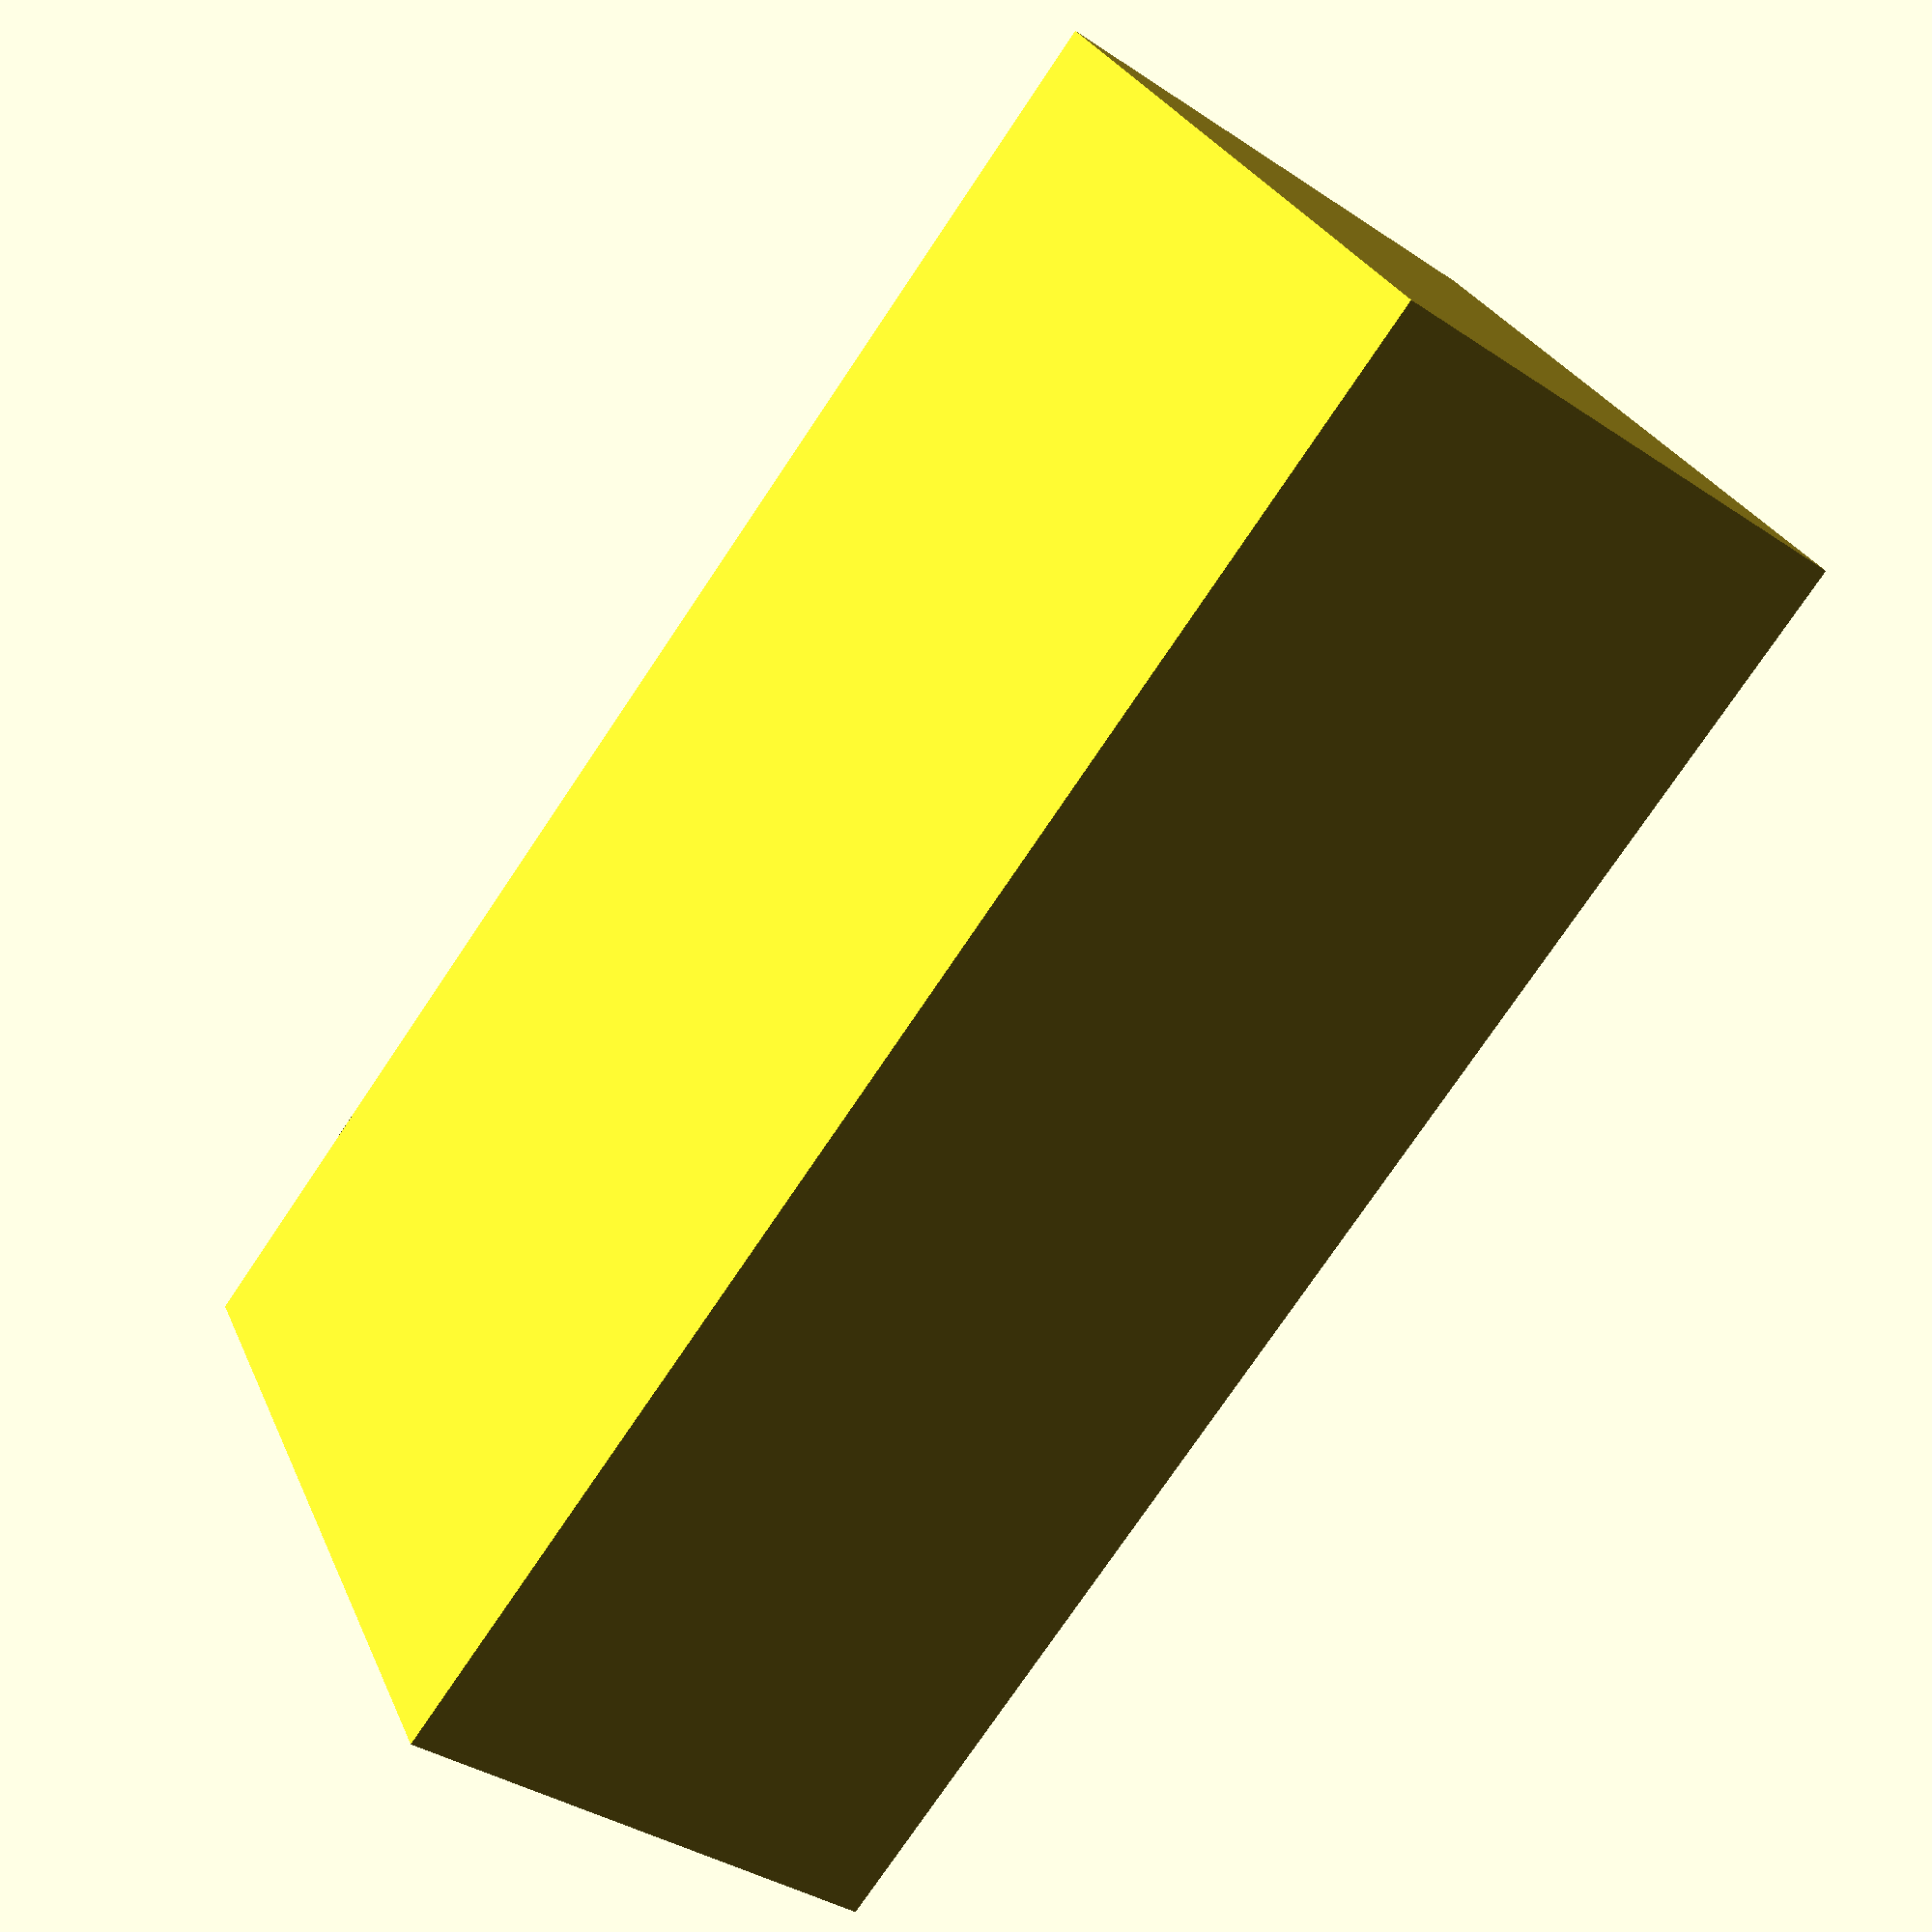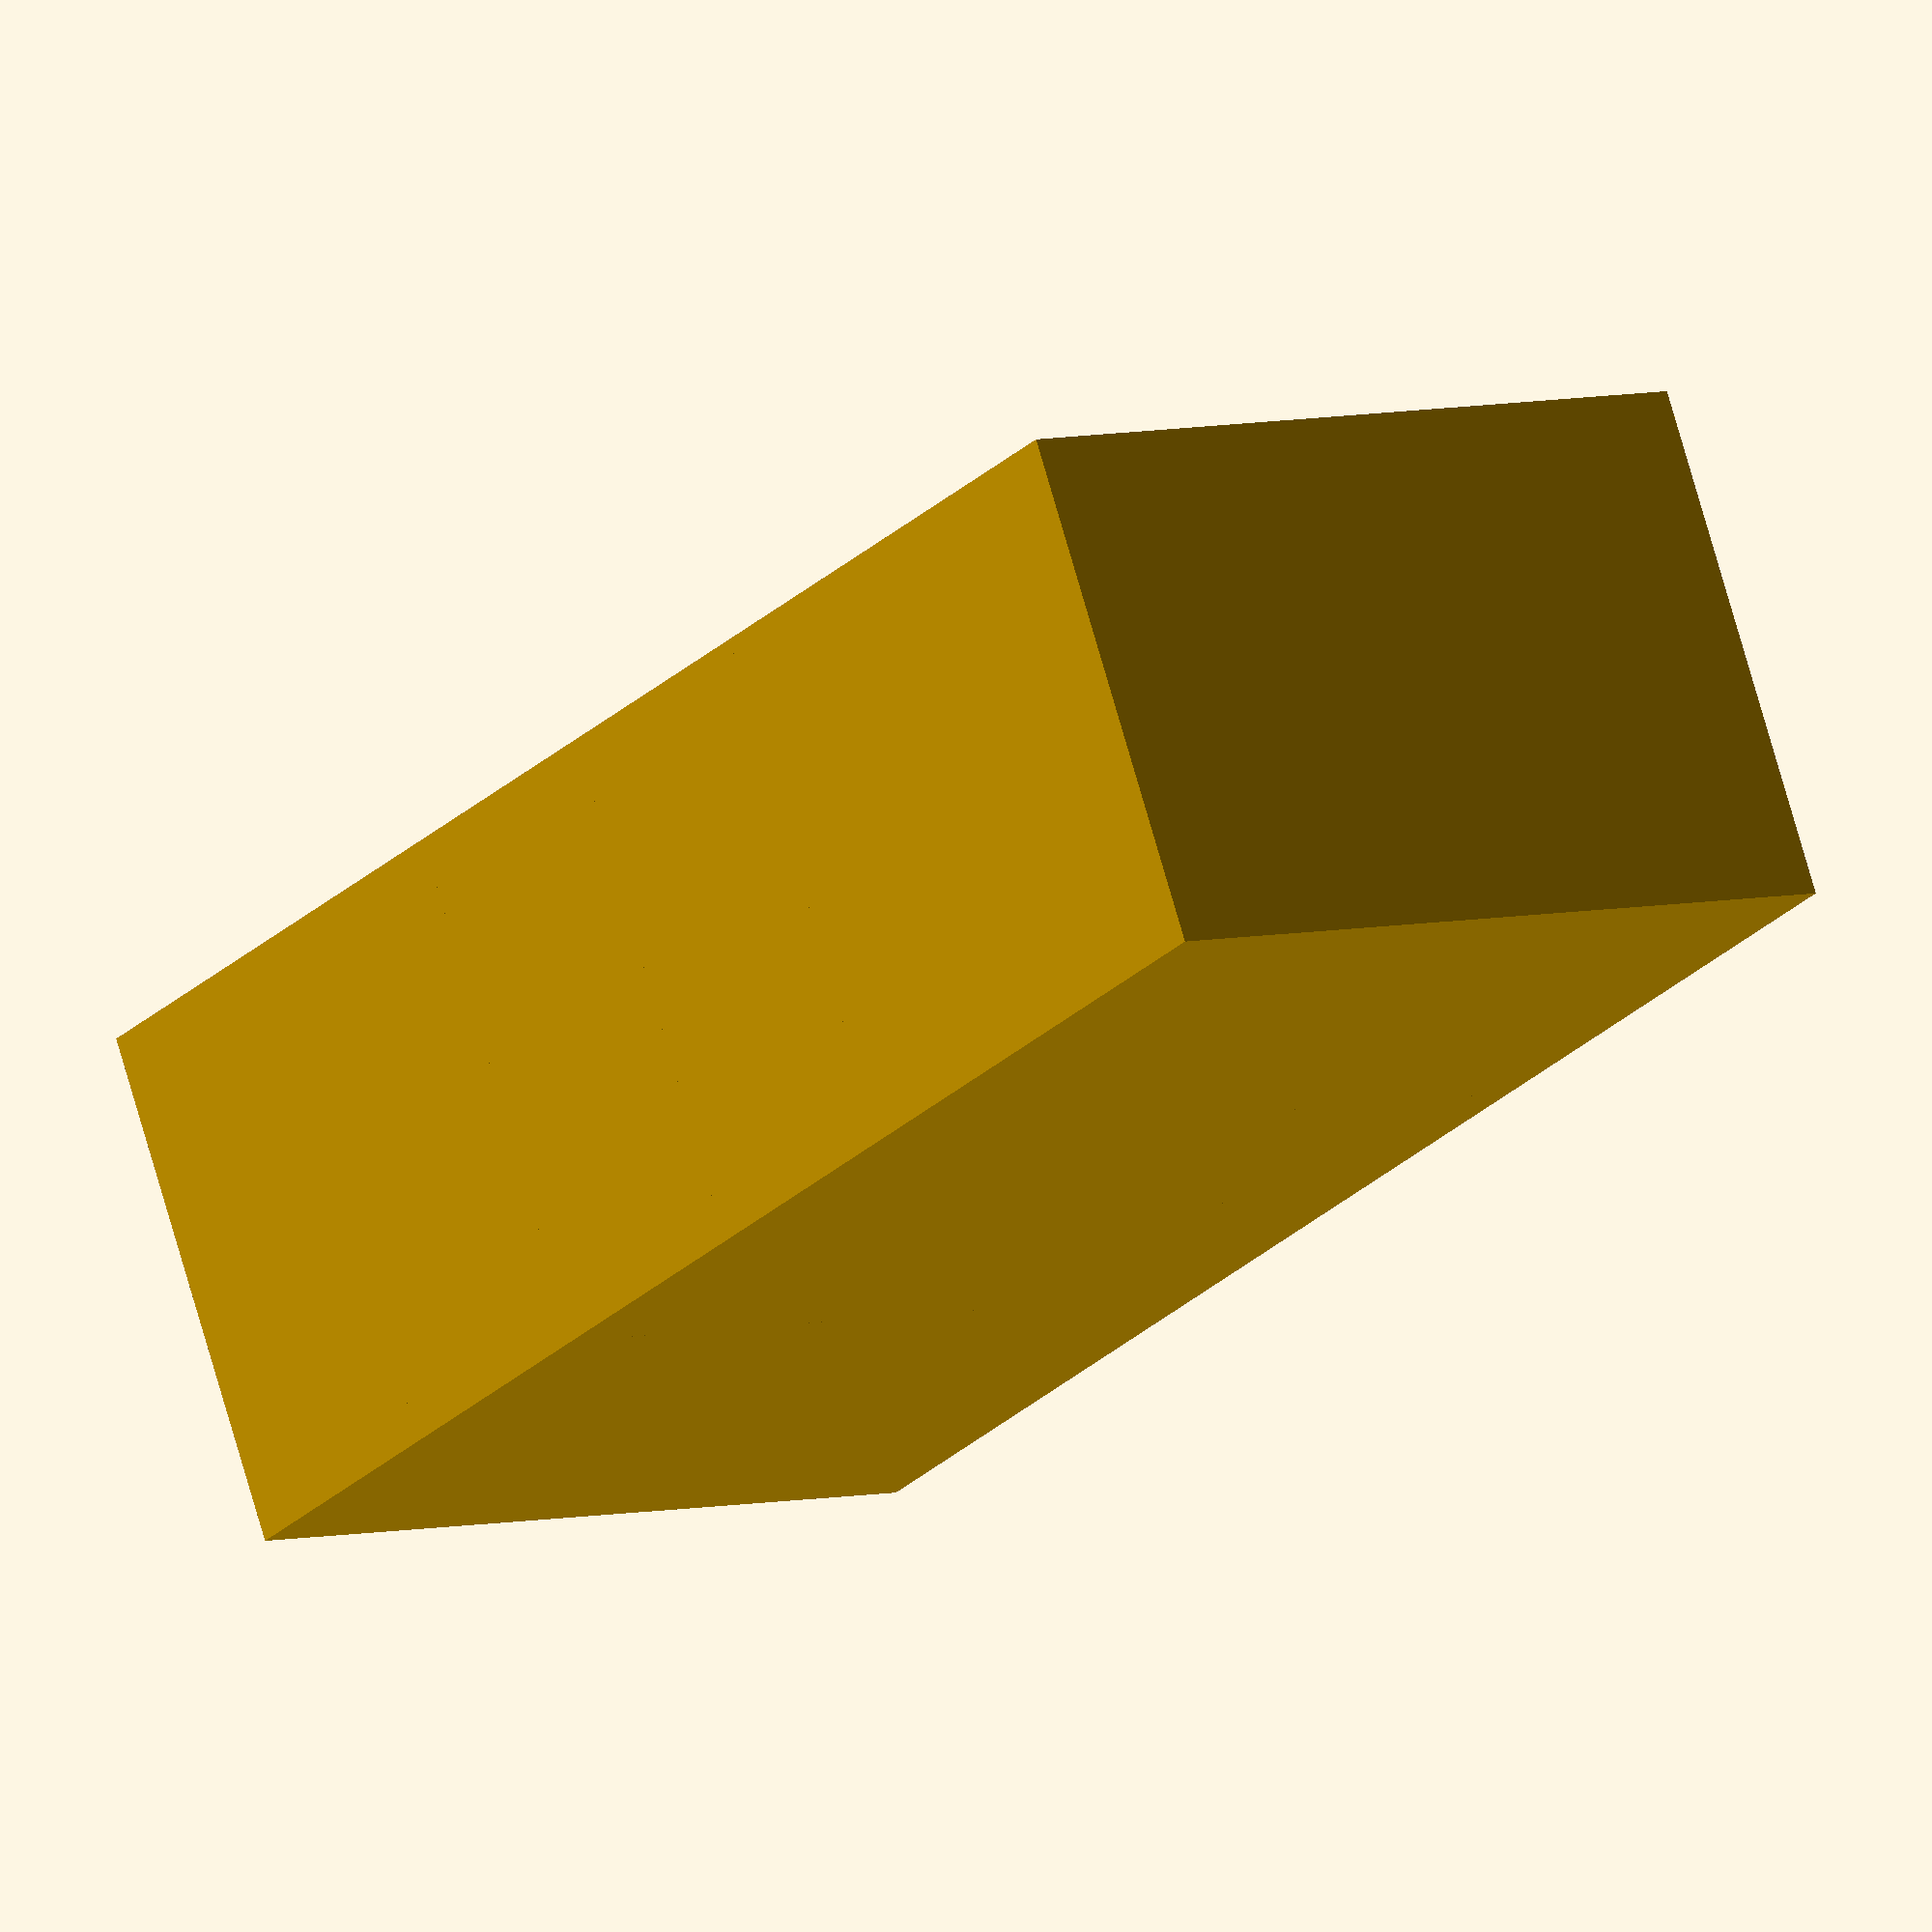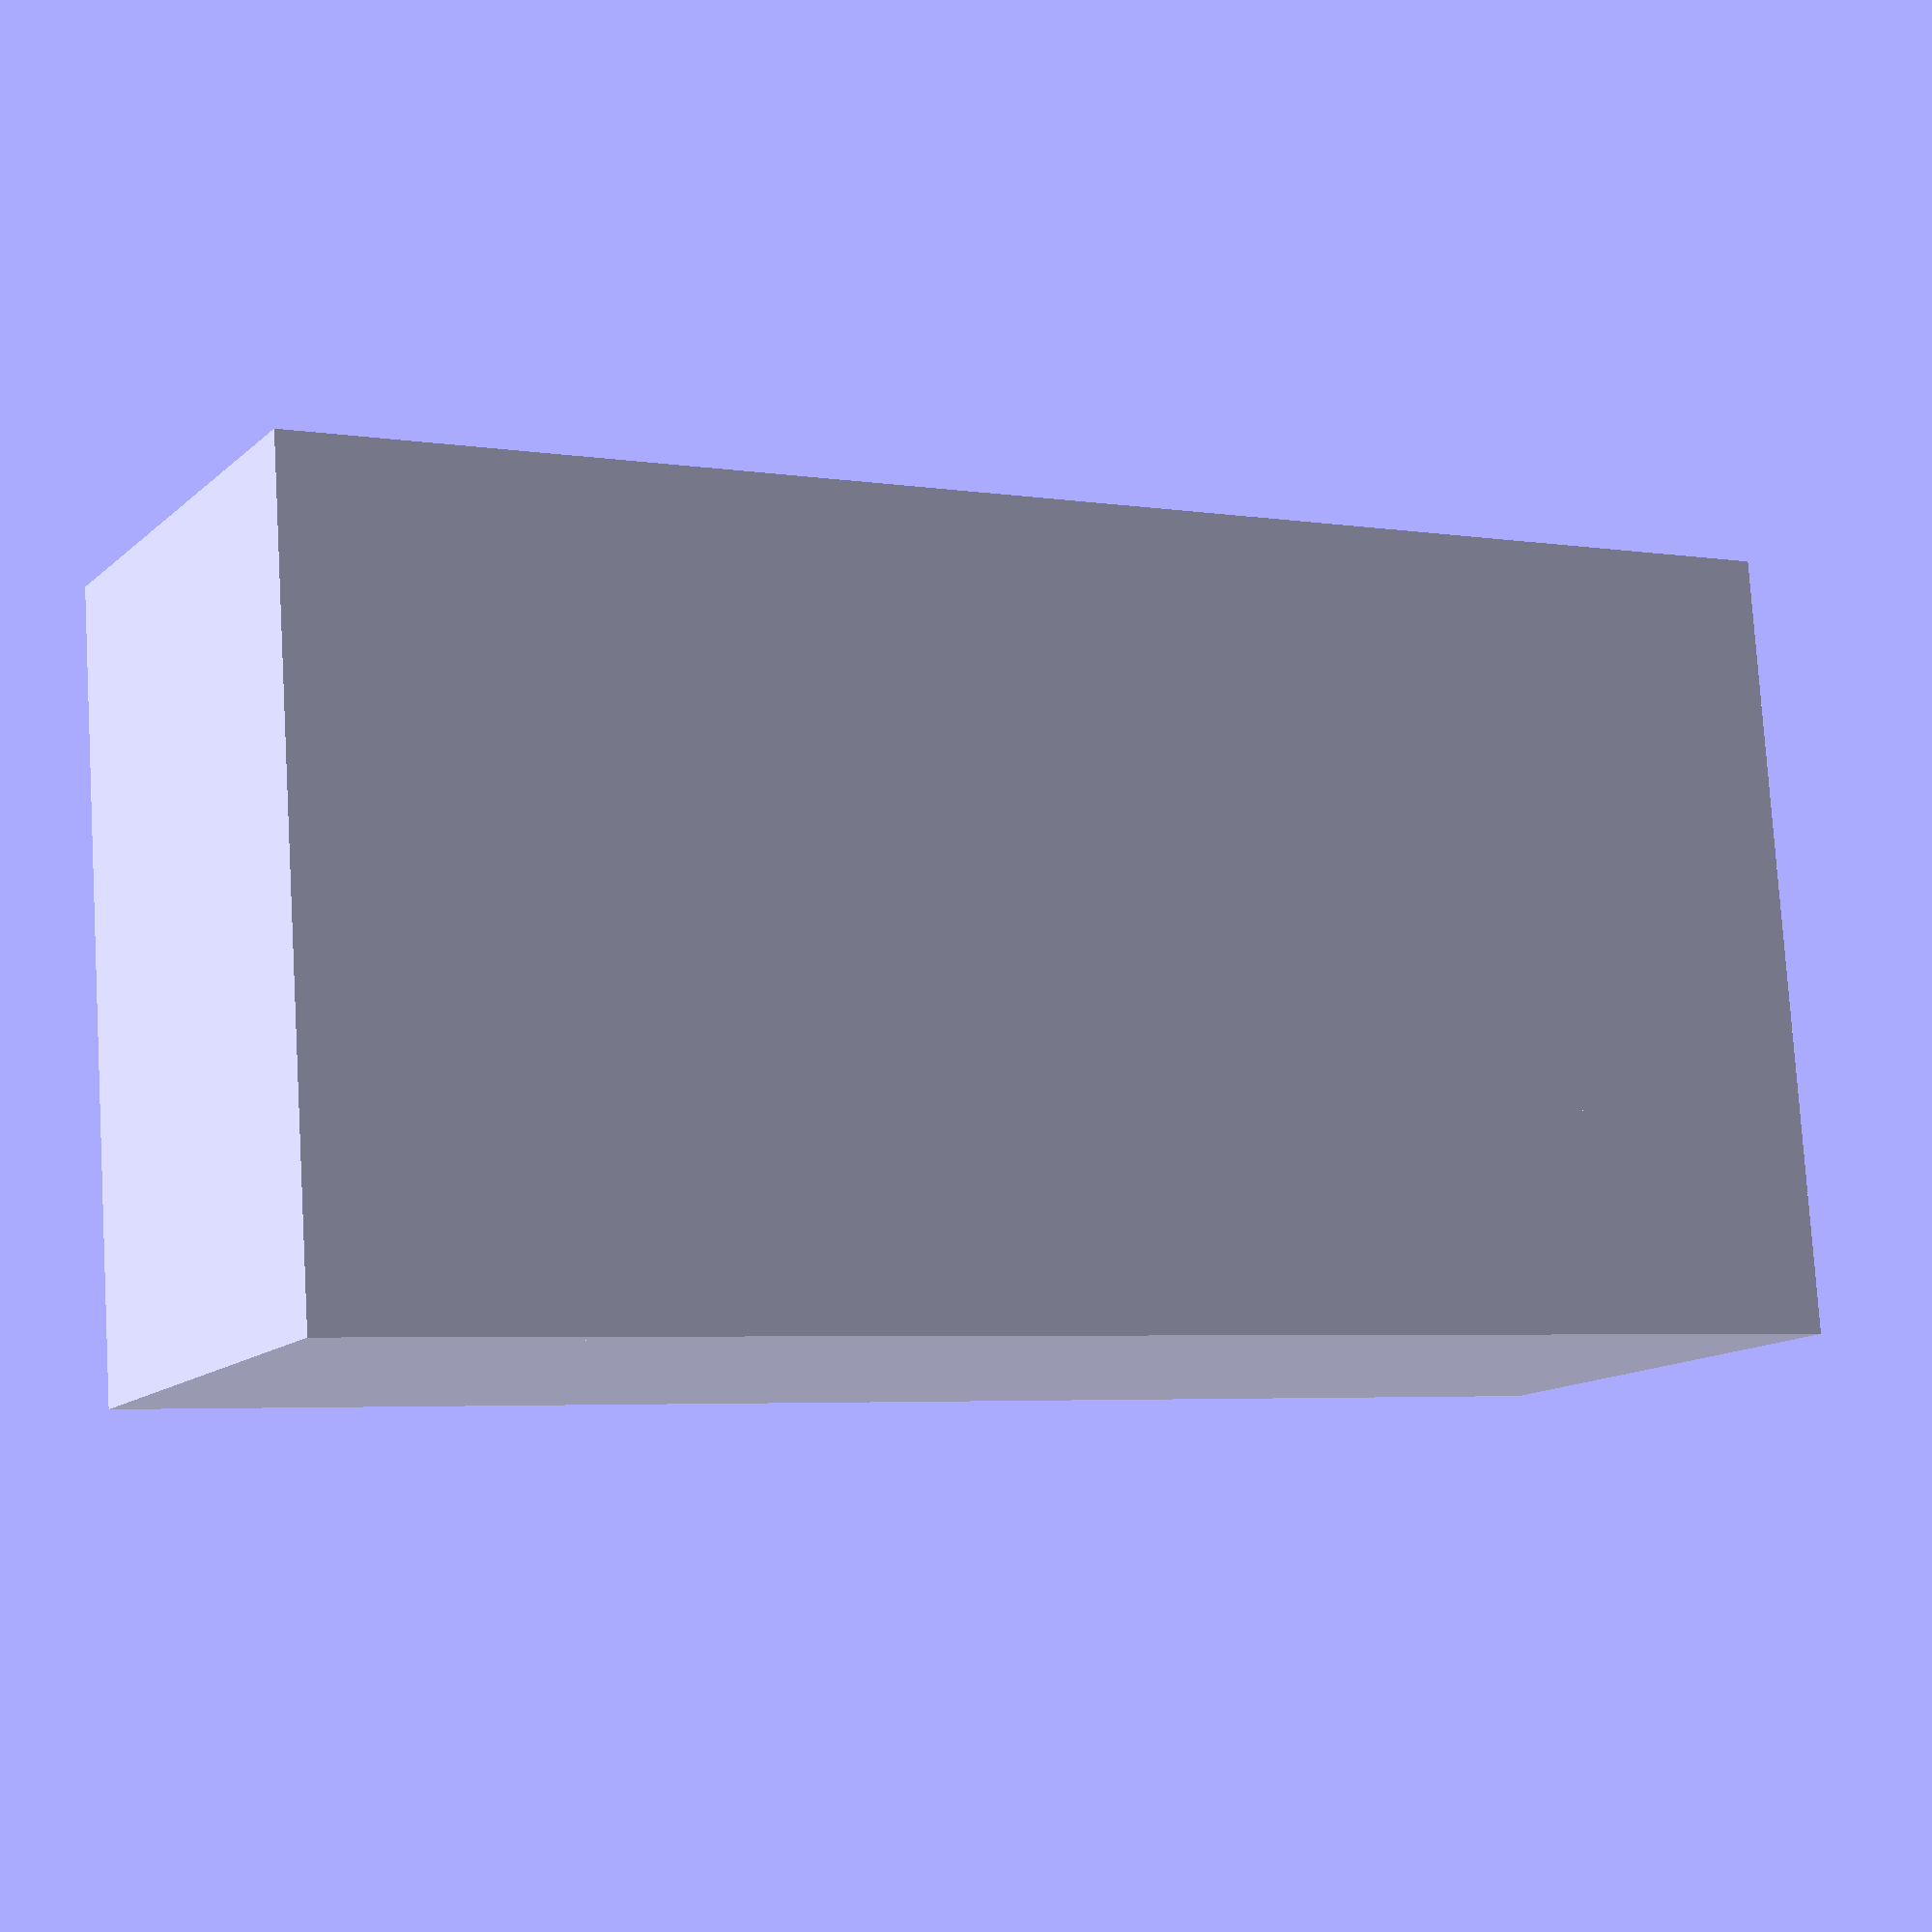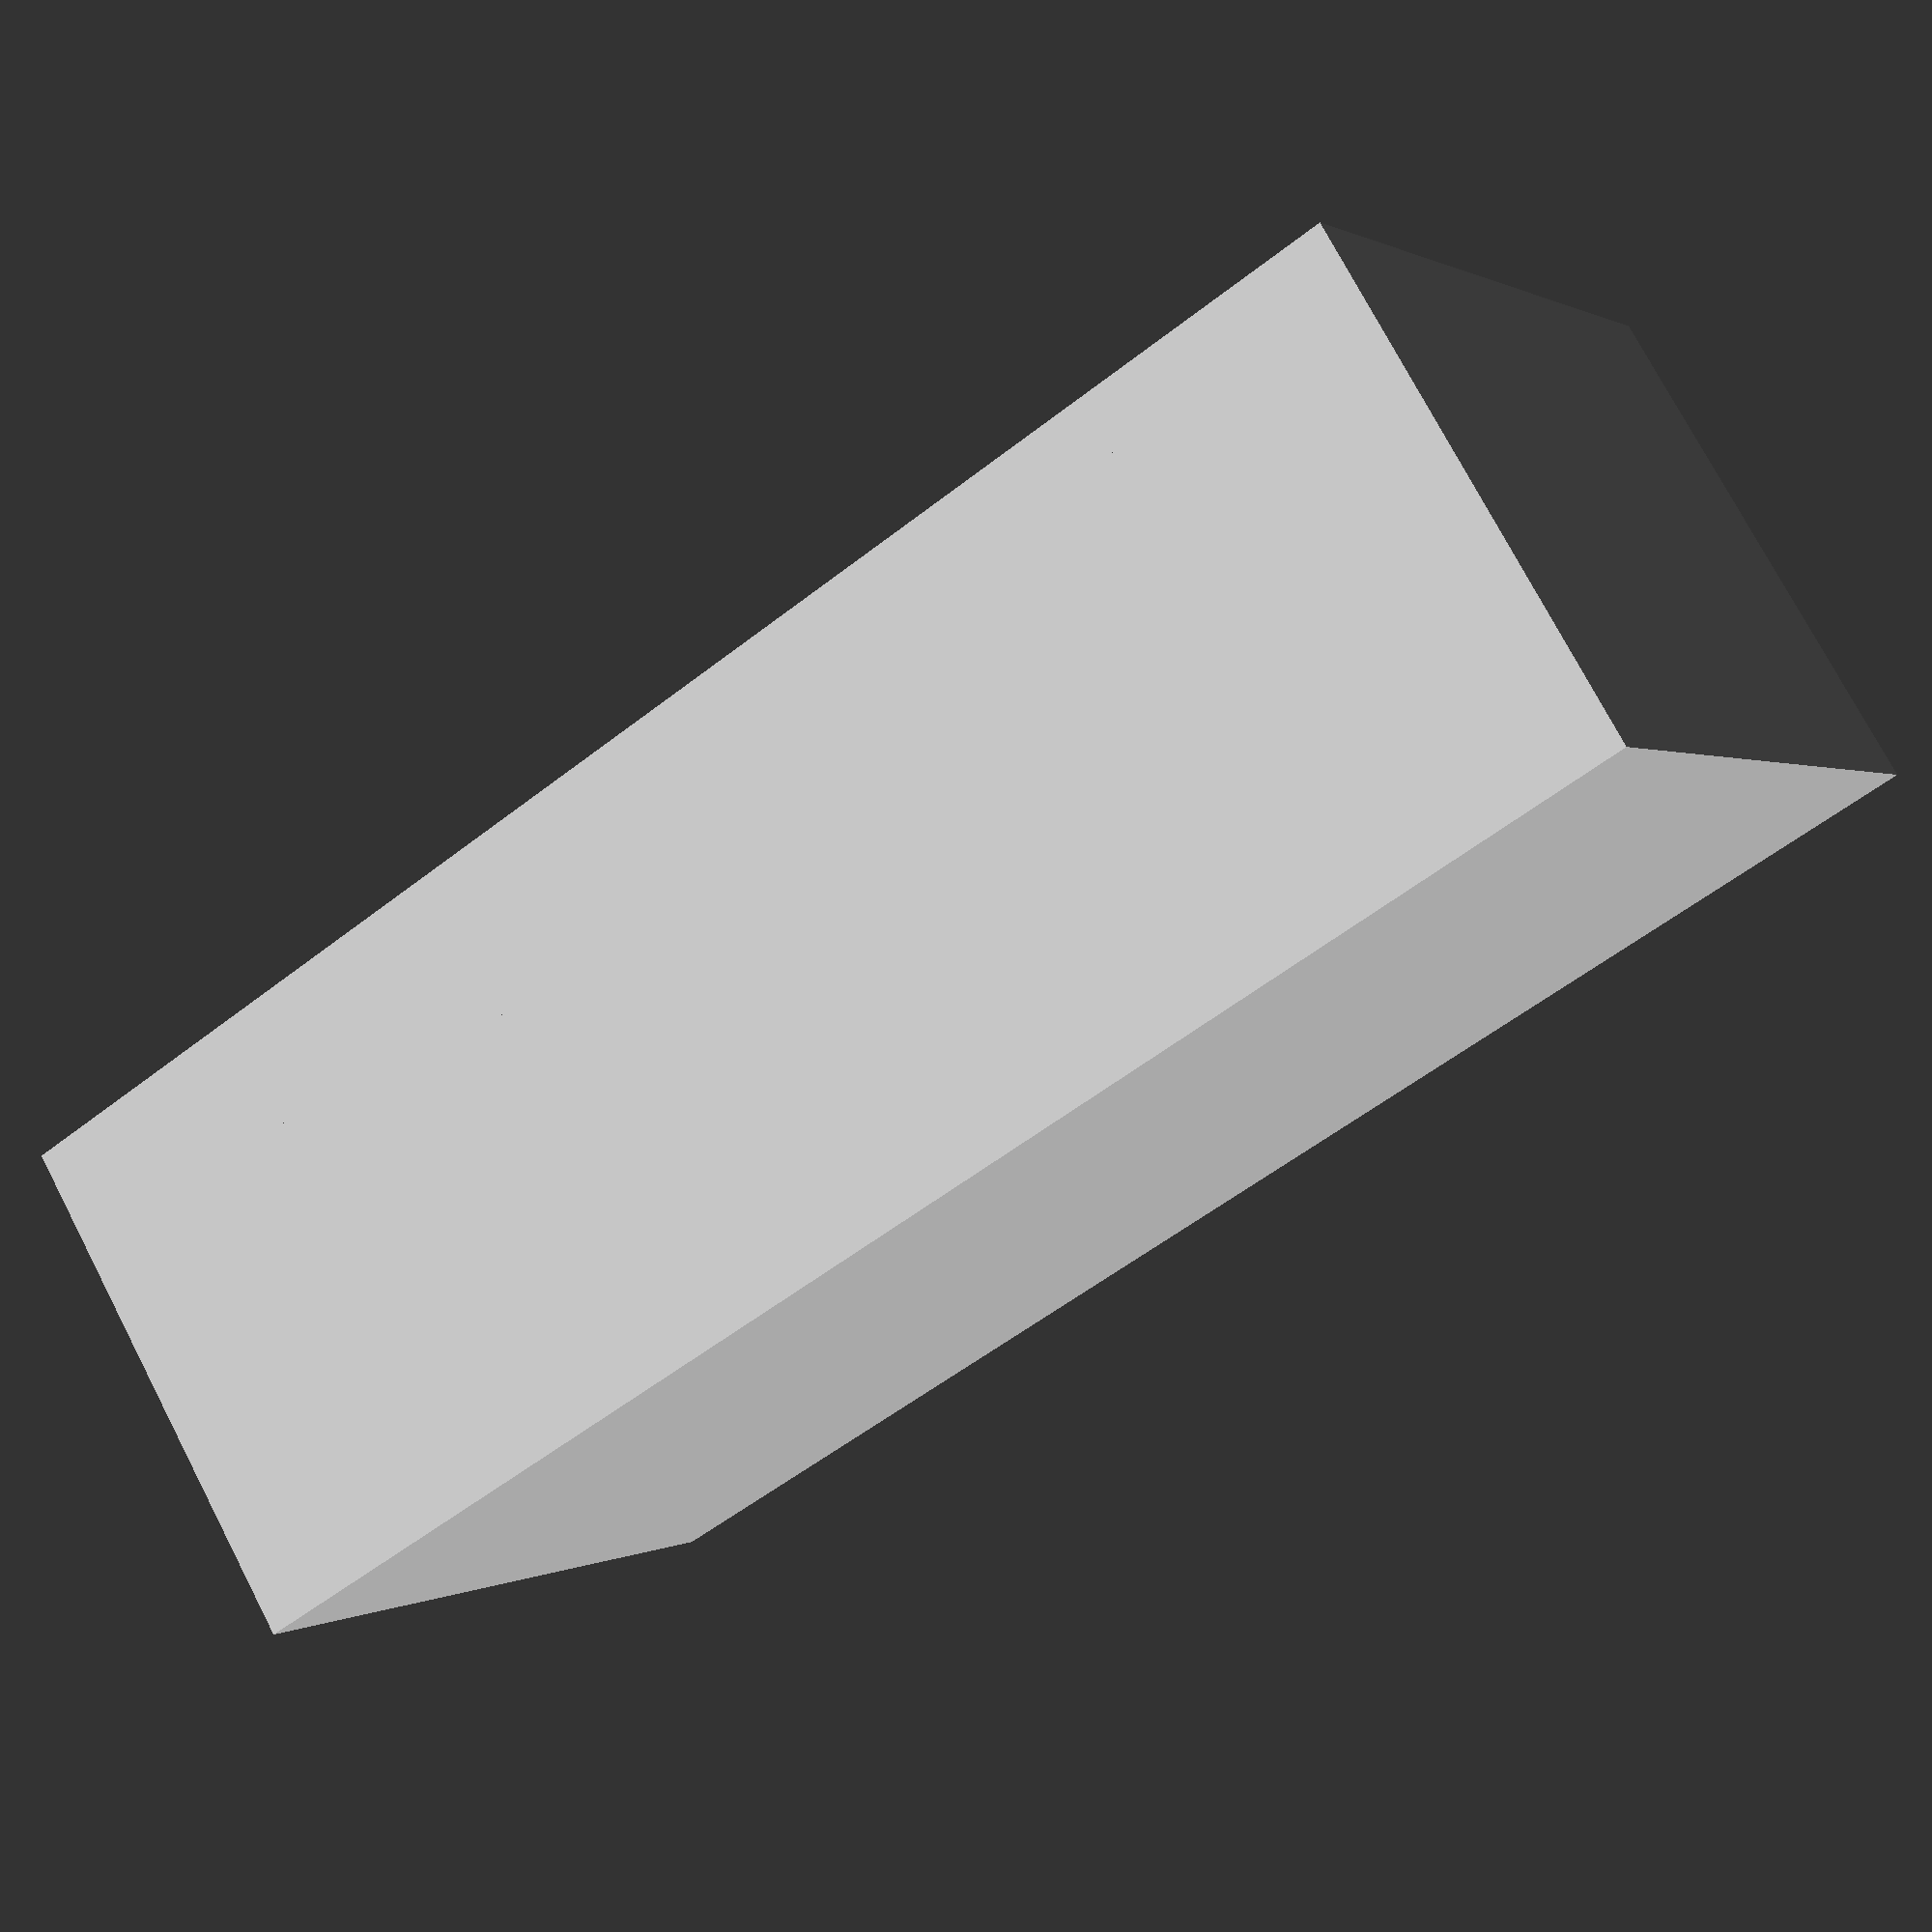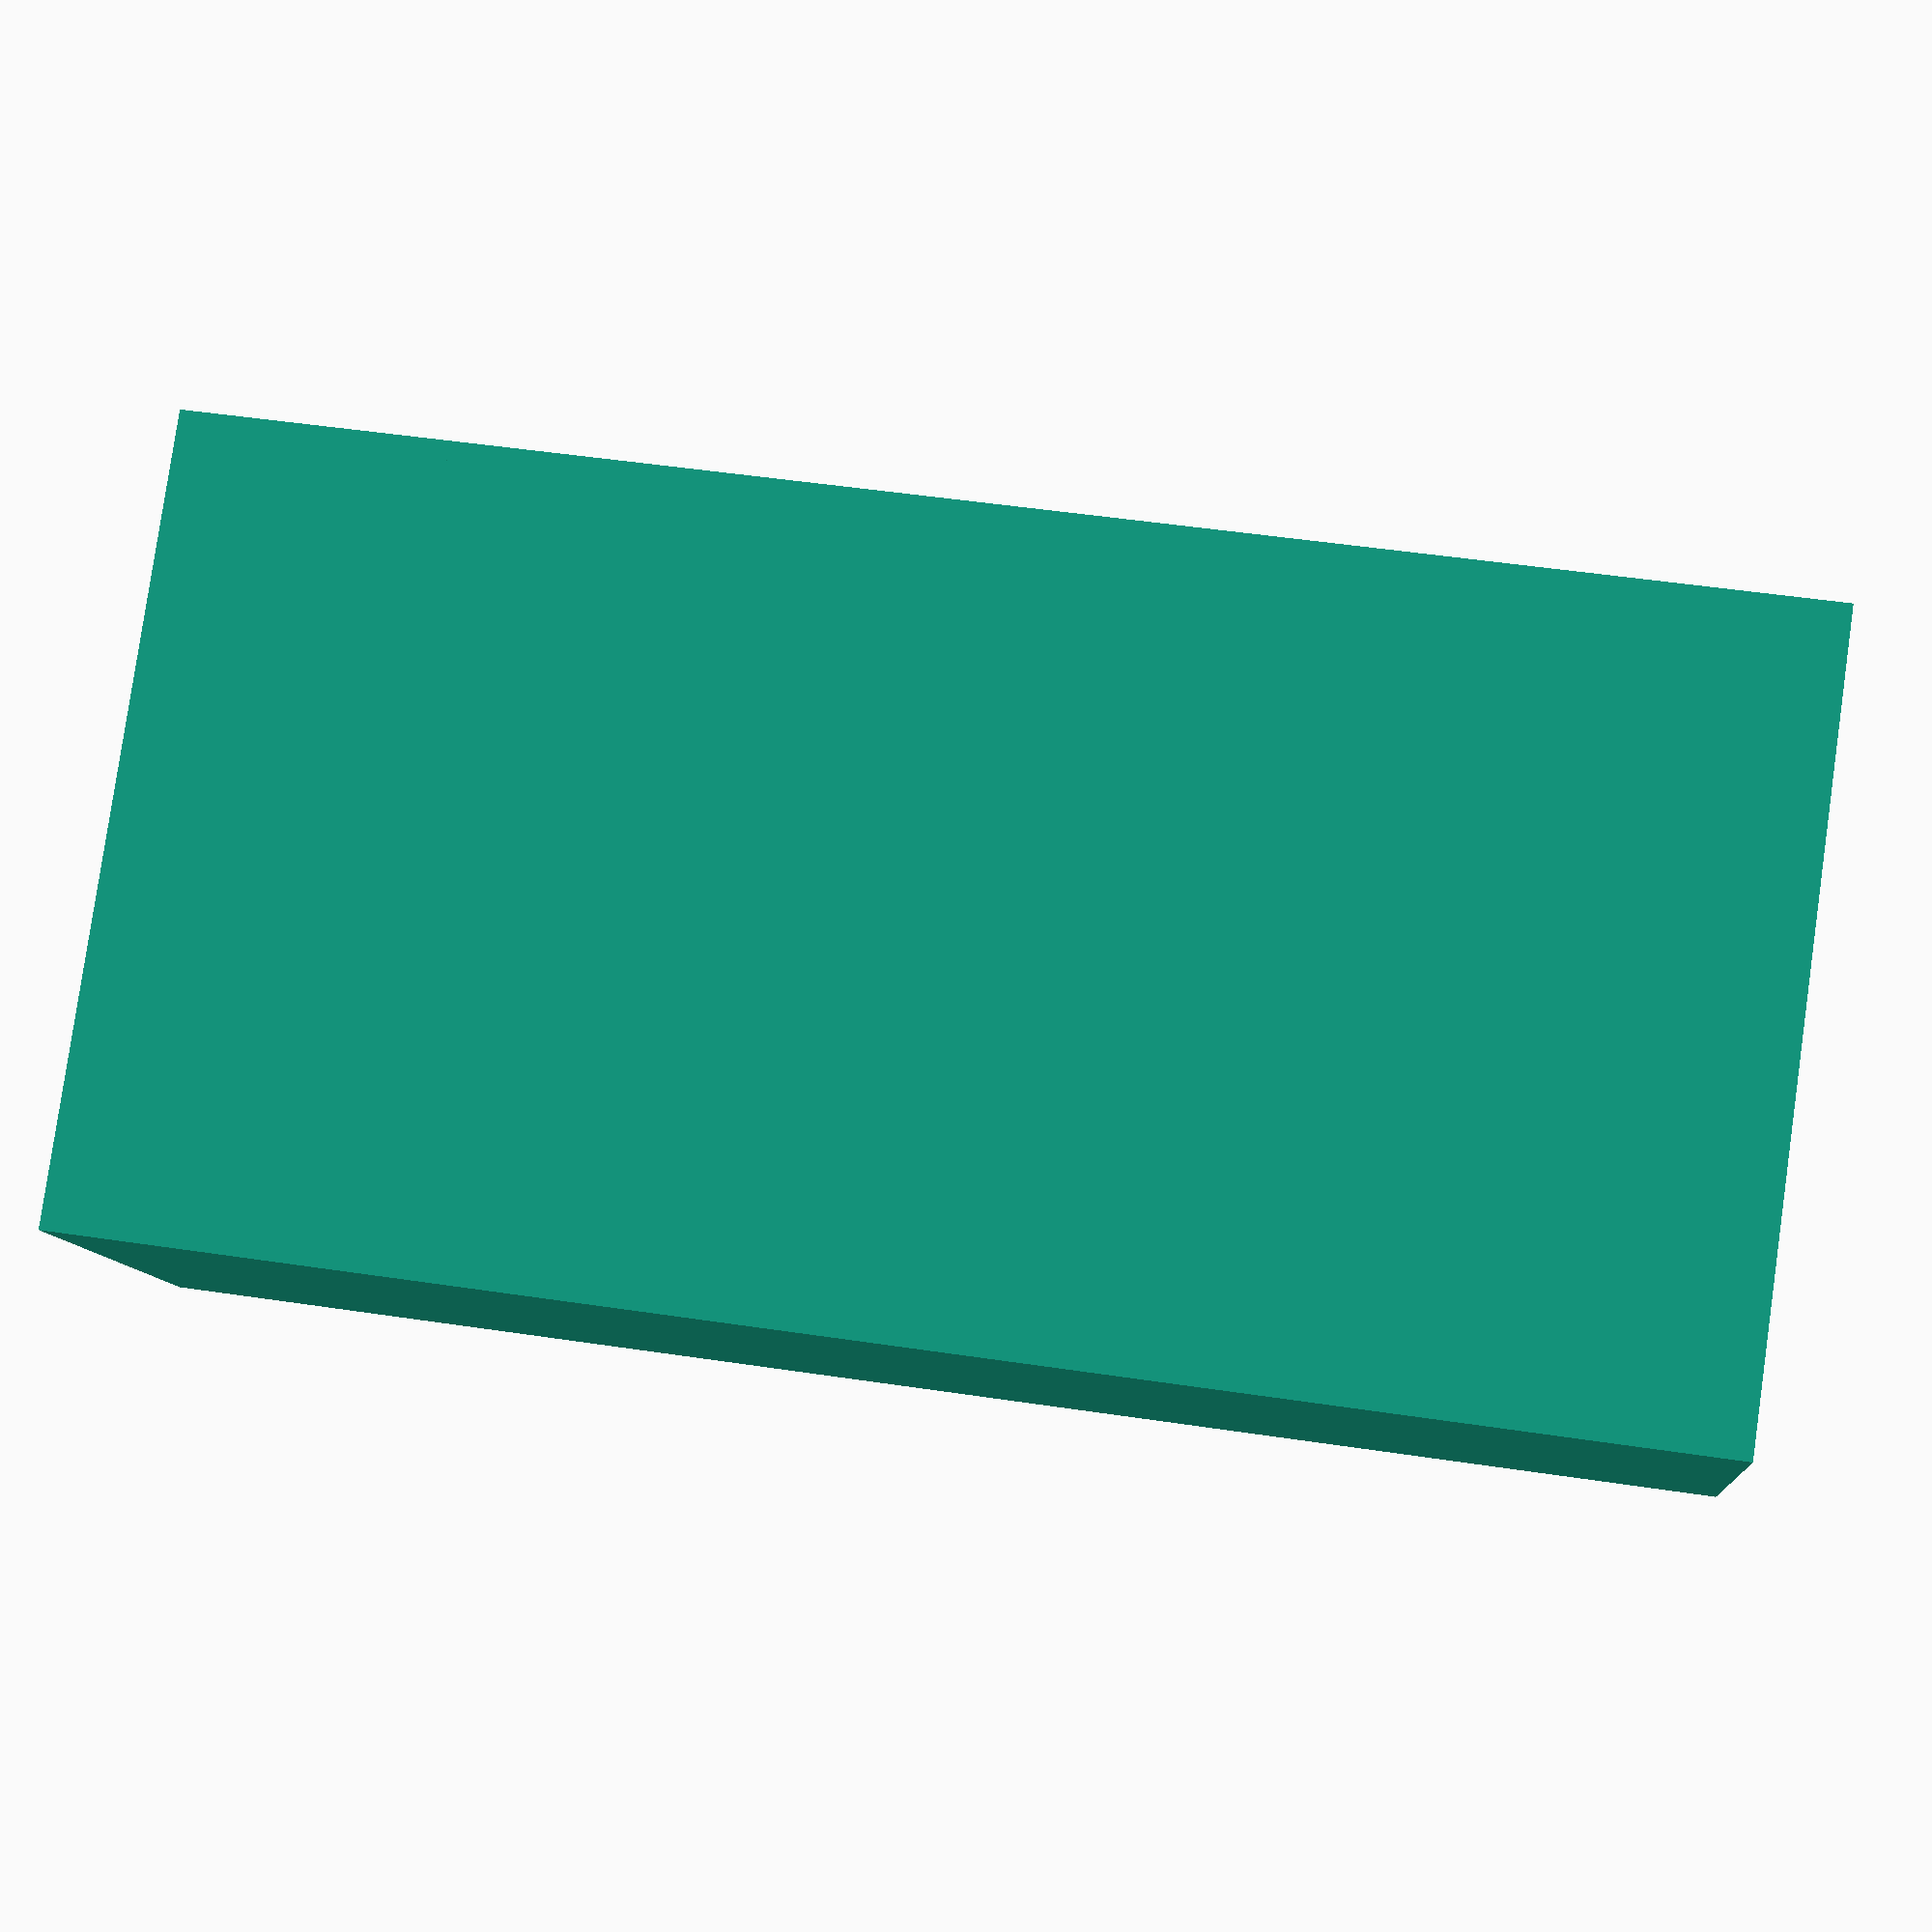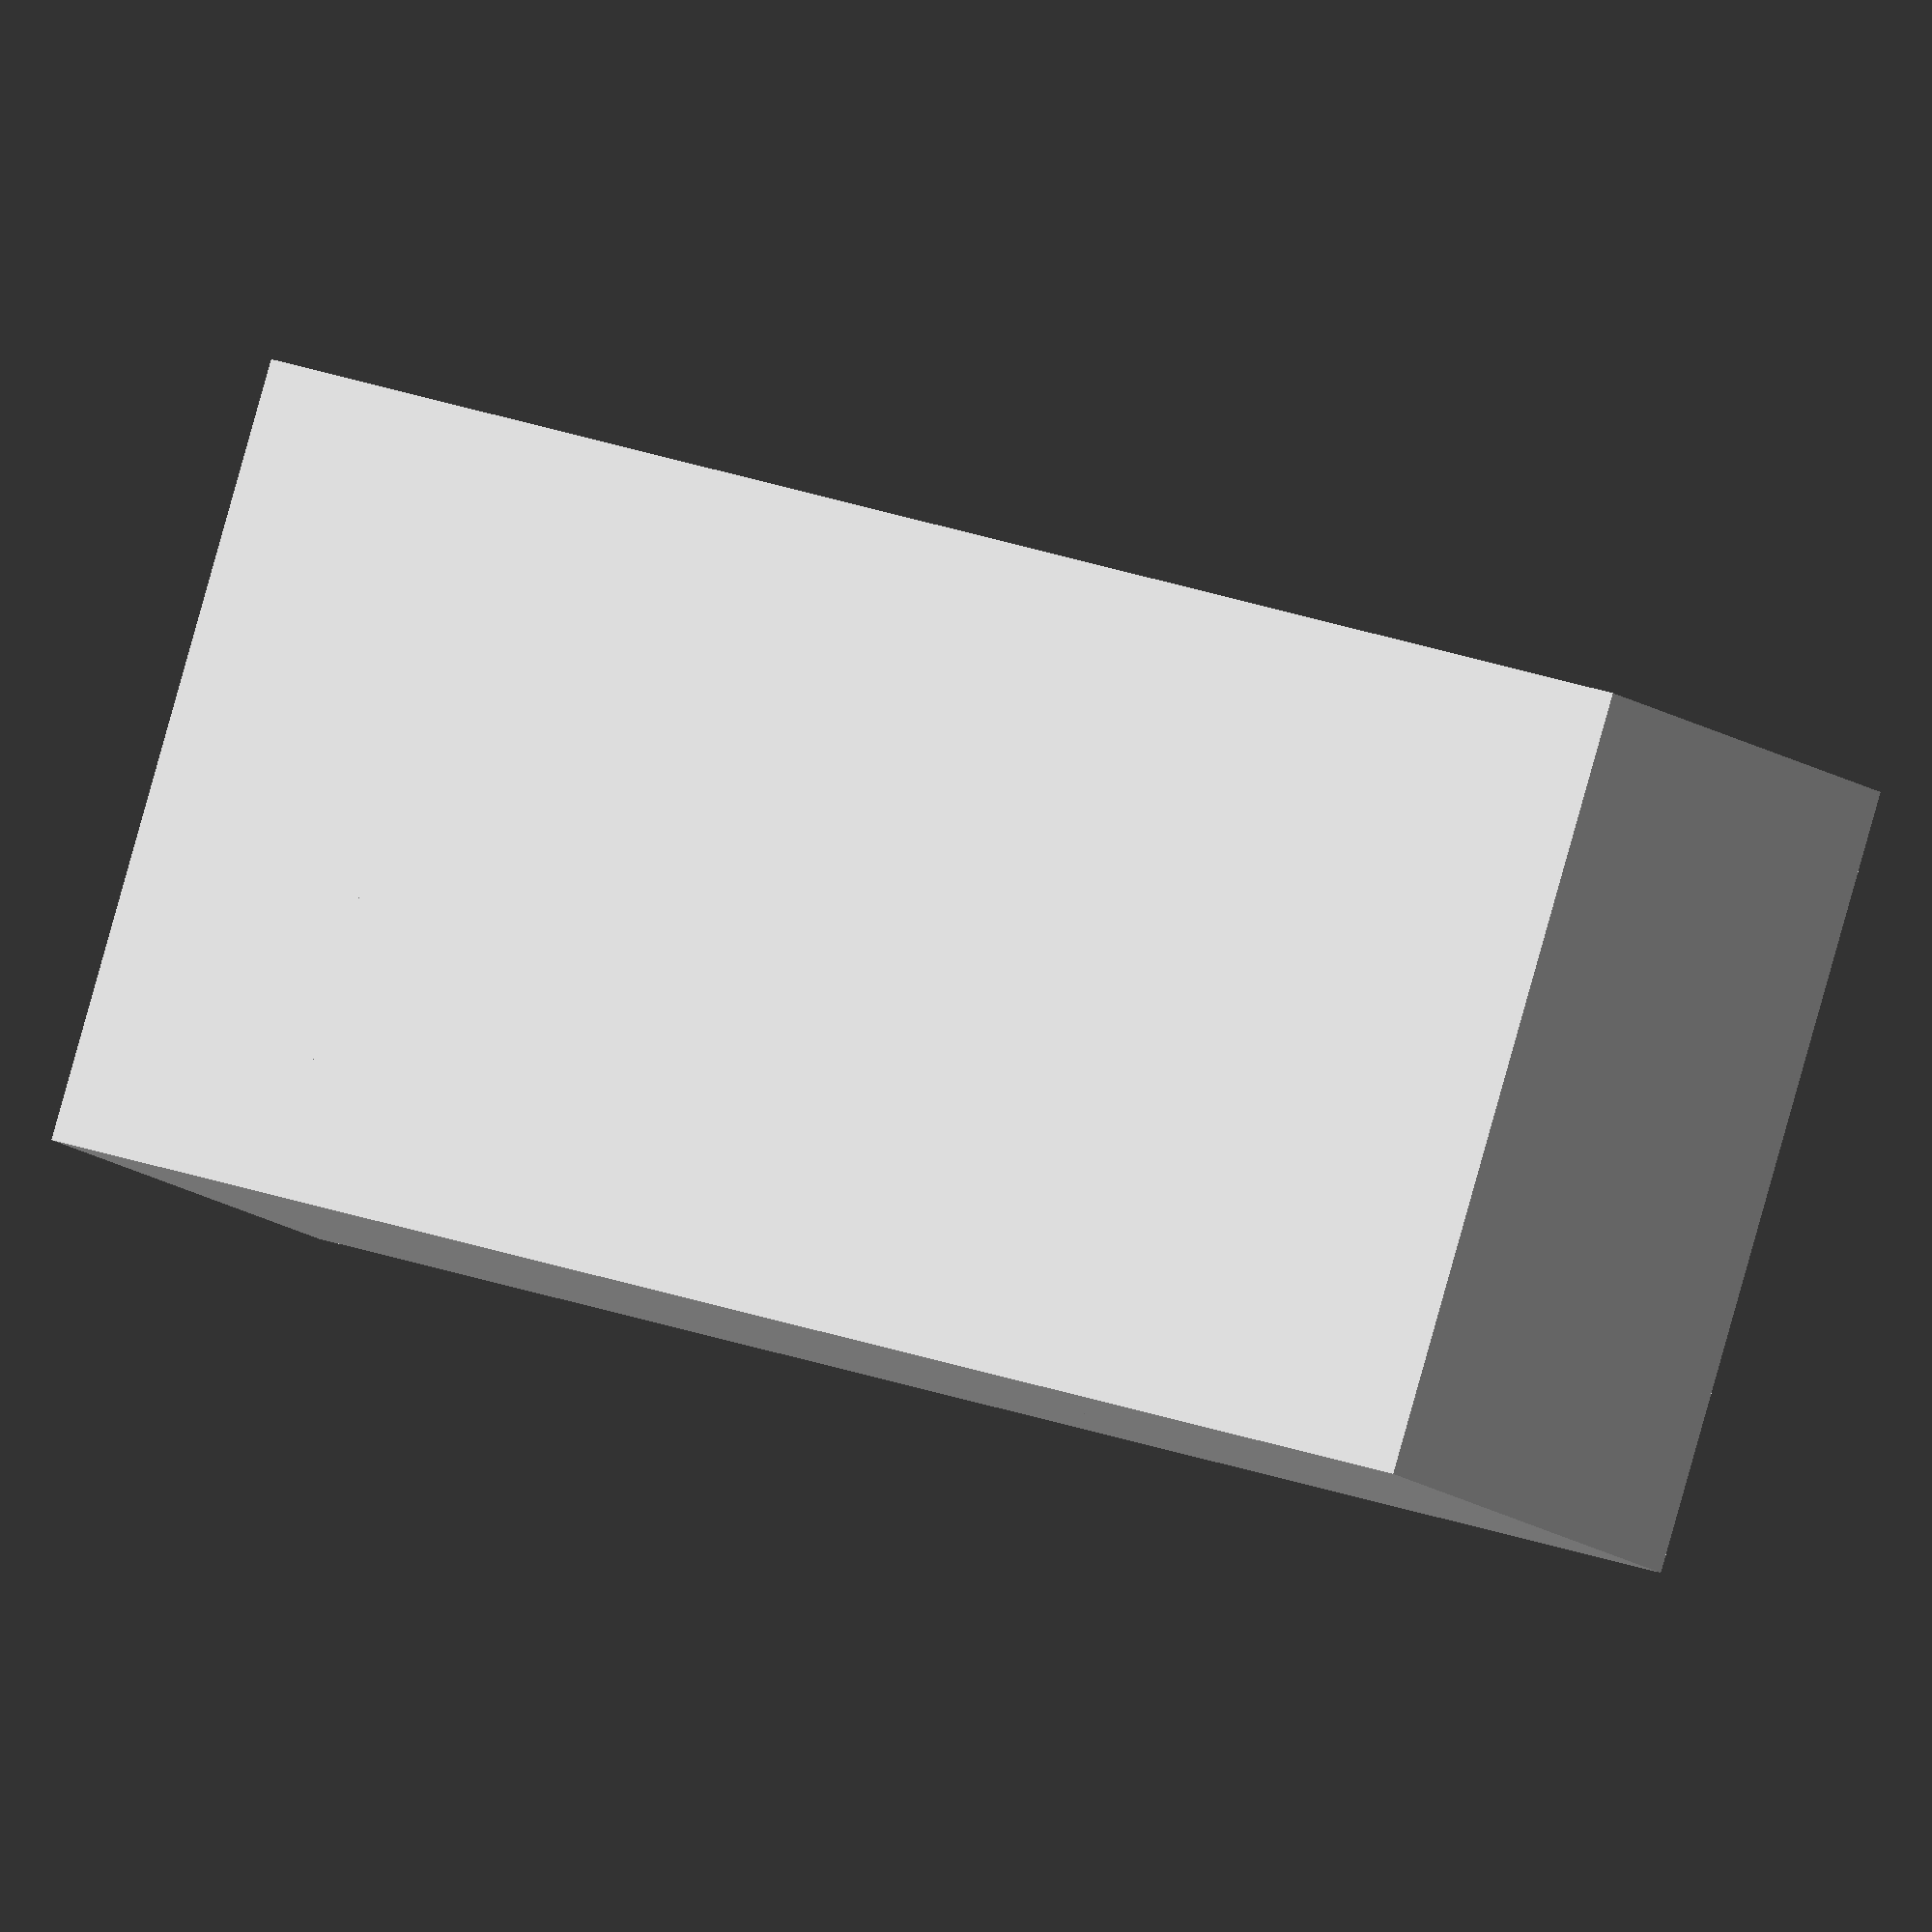
<openscad>

// Define dimensions for the rectangular block
block_width = 20;  // Width of the block
block_height = 10; // Height of the block
block_depth = 30;  // Depth of the block

// Function to create a rectangular block
module rectangular_block() {
    cube([block_width, block_depth, block_height], center = true);
}

// Generate the stacked layers without gaps
translate([0, 0, block_height * 2.5]) rectangular_block(); // Layer 1
translate([0, 0, block_height * 1.5]) rectangular_block(); // Layer 2
translate([0, 0, block_height * 0.5]) rectangular_block(); // Layer 3
translate([0, 0, -block_height * 0.5]) rectangular_block(); // Layer 4
translate([0, 0, -block_height * 1.5]) rectangular_block(); // Layer 5
translate([0, 0, -block_height * 2.5]) rectangular_block(); // Layer 6


</openscad>
<views>
elev=75.7 azim=204.2 roll=146.1 proj=p view=wireframe
elev=26.6 azim=289.5 roll=145.5 proj=o view=solid
elev=184.1 azim=187.5 roll=298.1 proj=p view=solid
elev=52.9 azim=44.4 roll=310.4 proj=p view=solid
elev=131.5 azim=302.3 roll=80.4 proj=p view=solid
elev=338.6 azim=151.3 roll=124.3 proj=o view=wireframe
</views>
